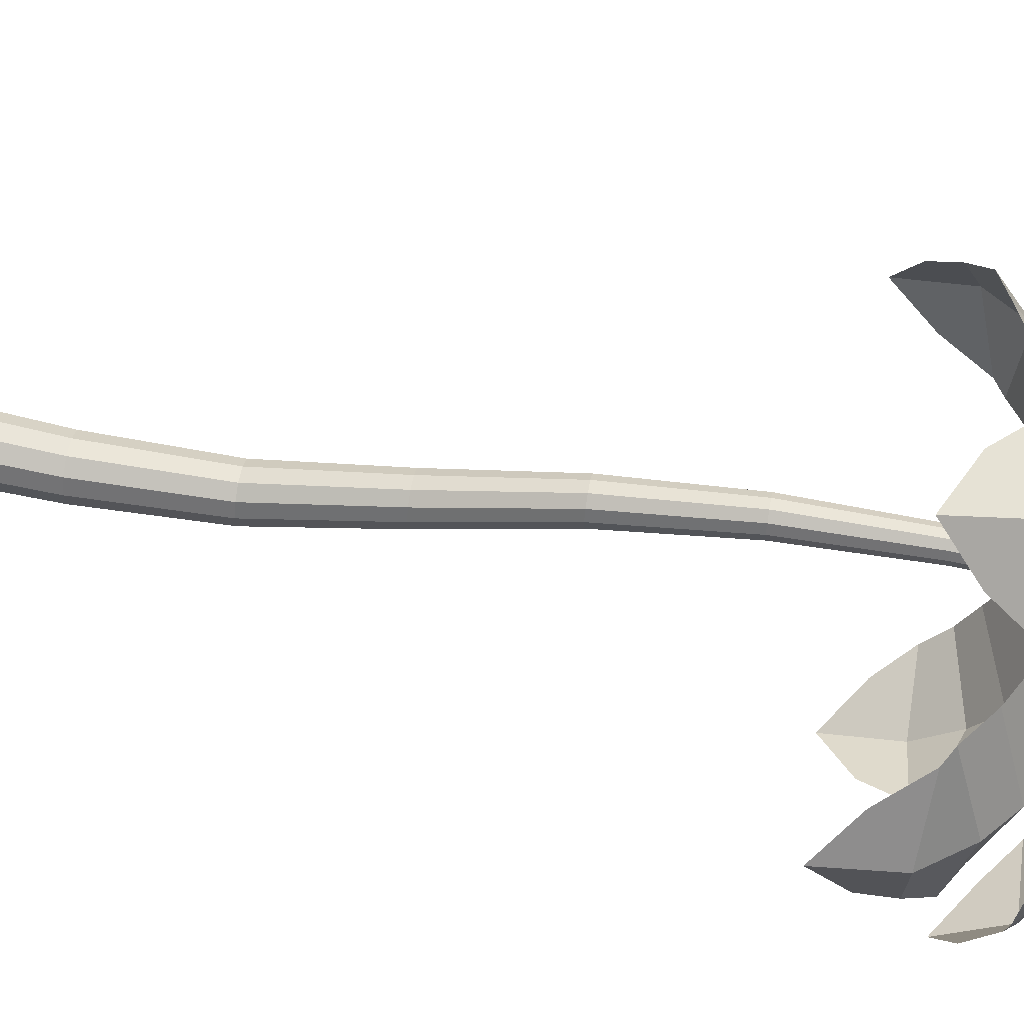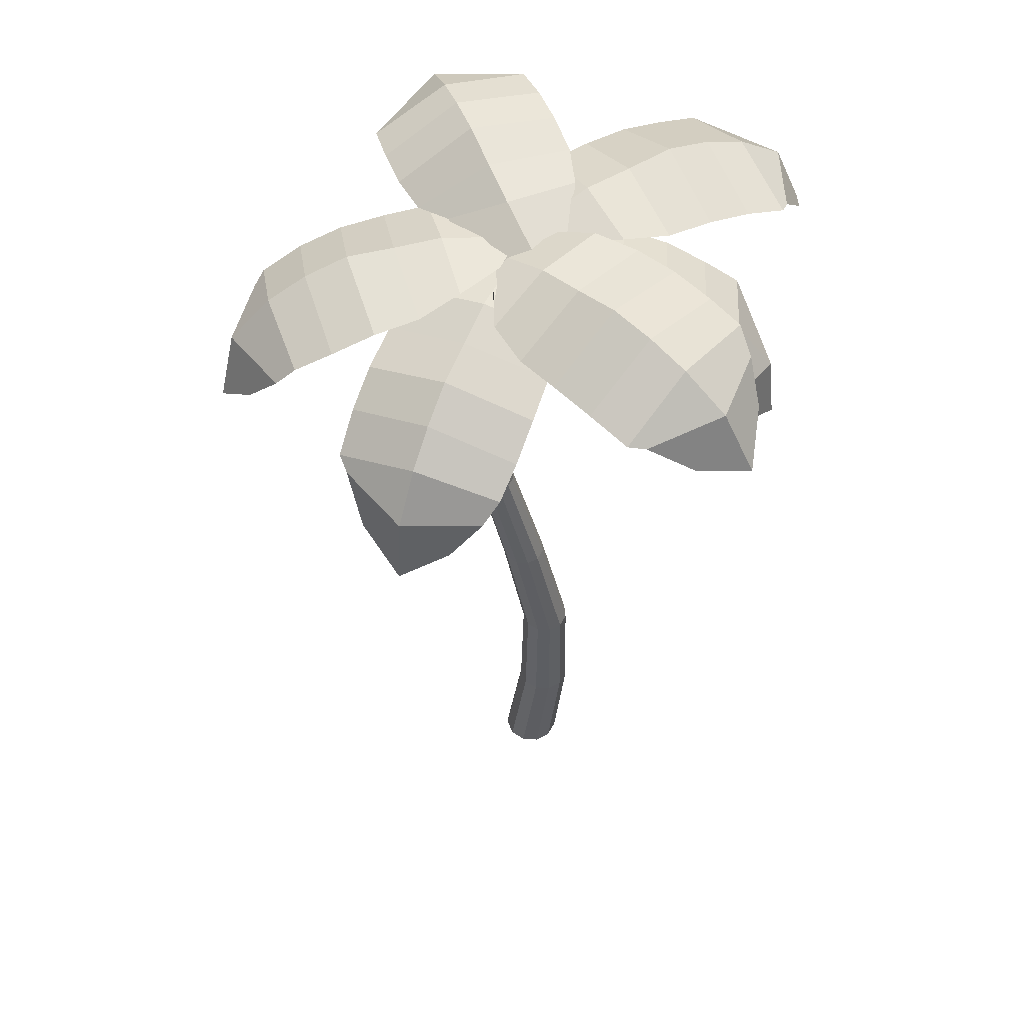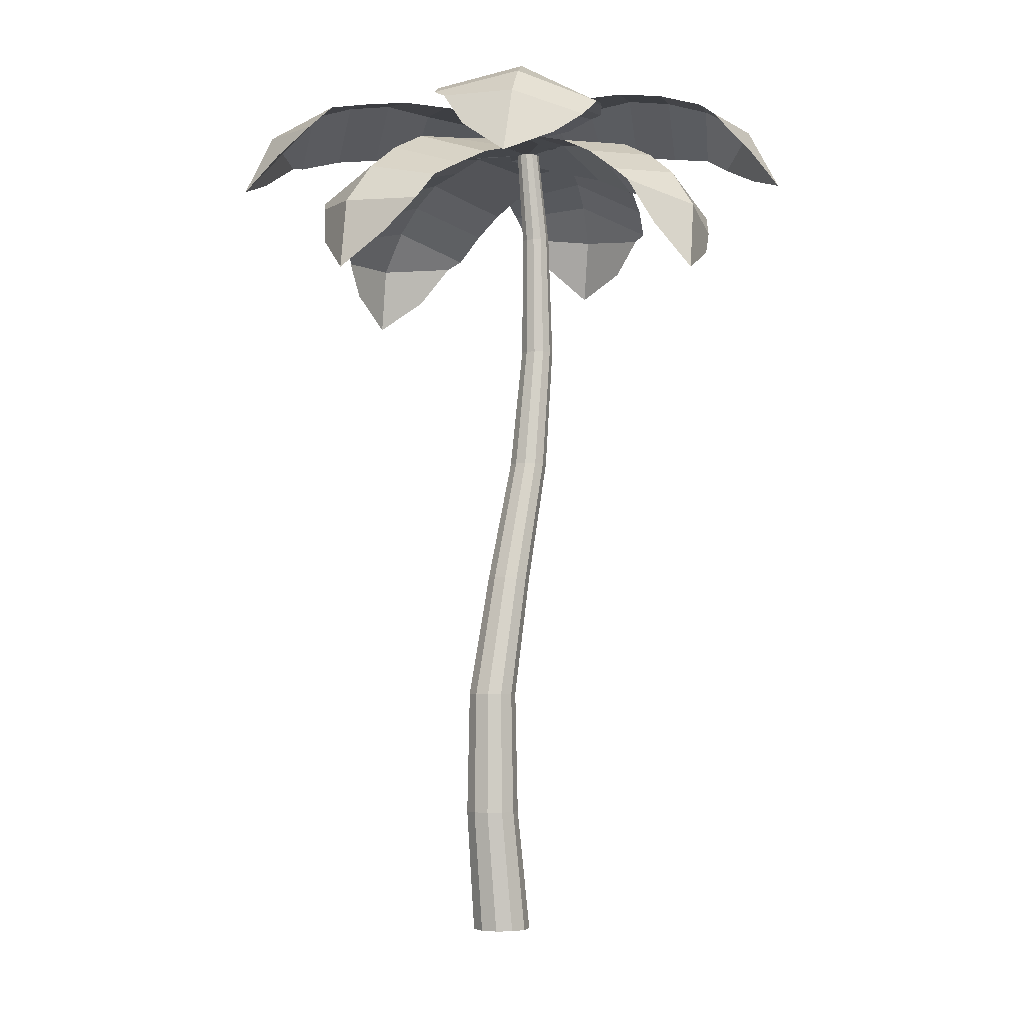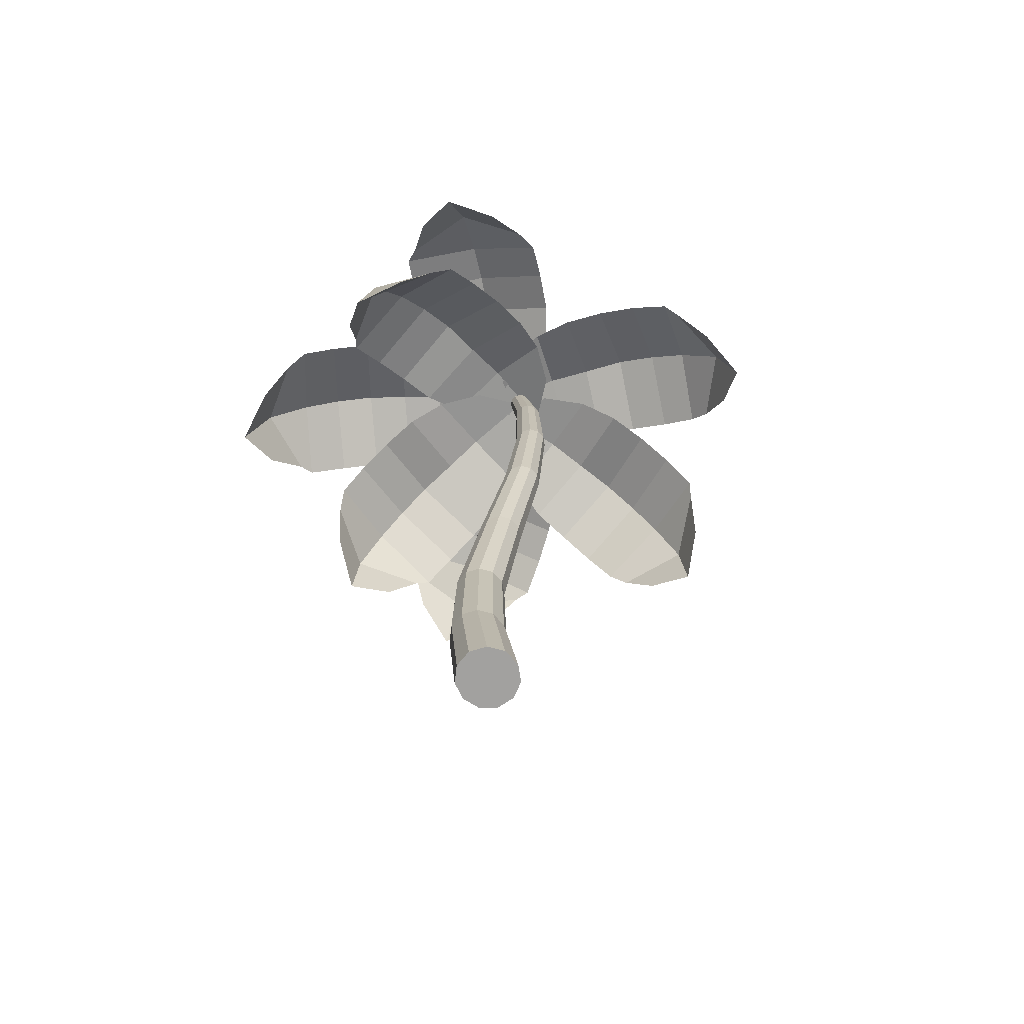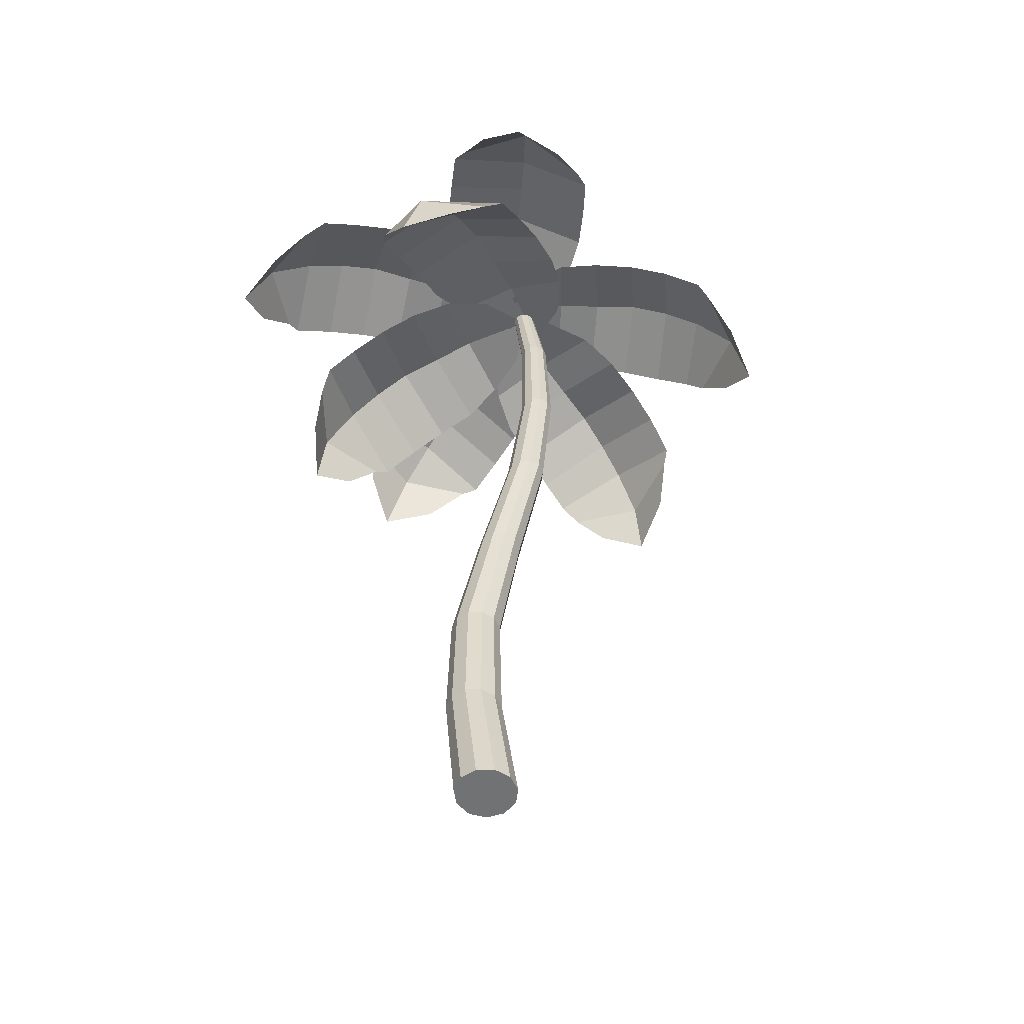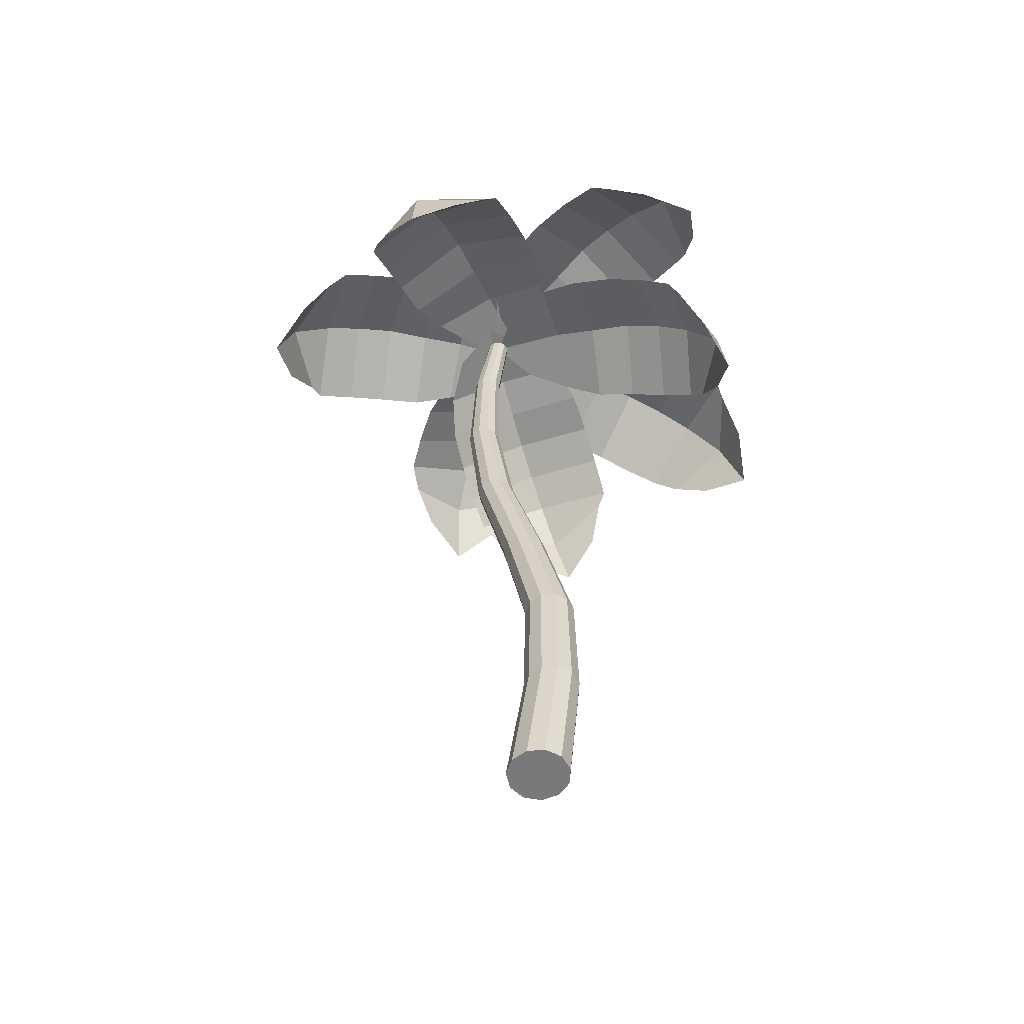
<metadata>
{"format":"obj","ext":"obj","renderer":"f3d","projection":"perspective","resolution":1024,"background":"white","views":[{"elev":58.0,"azim":100.0,"up":"+Z"},{"elev":53.7,"azim":101.5,"up":"+Y"},{"elev":-3.8,"azim":-137.4,"up":"+Y"},{"elev":-72.2,"azim":-47.9,"up":"+Y"},{"elev":-55.4,"azim":-64.5,"up":"+Y"},{"elev":-57.7,"azim":103.4,"up":"+Y"}]}
</metadata>
<code>
o Plane.005
v 1.712 34.92 1.123
v -1.458 34.44 2.659
v 6.527 31.08 9.853
v 3.357 30.6 11.39
v -0.3812 34.52 0.7985
v 5.503 29.6 11.4
v 6.832 32.42 8.612
v 6.814 33.35 7.811
v 6.204 33.86 6.52
v 5.419 34.38 5.066
v 4.557 34.64 3.557
v 3.364 35.02 2.271
v -1.571 34.26 4.662
v -1.192 33.76 6.343
v -0.4765 33.48 7.923
v 0.3077 32.96 9.377
v 1.161 32.18 10.7
v 1.801 31.96 10.9
v 0.851 35.17 3.546
v 1.66 35.11 5.198
v 2.45 35.1 6.825
v 3.237 34.55 8.276
v 3.991 33.73 9.575
v 4.863 32.29 10.92
v 0.48 0.1867 -1.308
v 0.48 34.31 1.168
v 1.134 0.1867 -1.116
v 0.7372 34.31 1.243
v 1.58 0.1867 -0.601
v 0.9128 34.31 1.446
v 1.677 0.1867 0.07367
v 0.9509 34.31 1.711
v 1.394 0.1867 0.6937
v 0.8396 34.31 1.955
v 0.8208 0.1867 1.062
v 0.614 34.31 2.1
v 0.1392 0.1867 1.062
v 0.3459 34.31 2.1
v -0.4342 0.1867 0.6937
v 0.1204 34.31 1.955
v -0.7173 0.1867 0.07367
v 0.009043 34.31 1.711
v -0.6203 0.1867 -0.601
v 0.0472 34.31 1.446
v -0.174 0.1867 -1.116
v 0.2228 34.31 1.243
v 0.48 5.24 -1.786
v 0.48 10.29 -1.681
v 0.48 15.35 -0.5188
v 0.48 20.4 0.852
v 0.48 25.45 1.555
v 0.48 30.51 1.569
v 0.7939 30.51 1.661
v 0.8506 25.45 1.664
v 0.9072 20.4 0.9775
v 0.9639 15.35 -0.3767
v 1.021 10.29 -1.522
v 1.077 5.24 -1.61
v 1.008 30.51 1.909
v 1.103 25.45 1.956
v 1.199 20.4 1.314
v 1.294 15.35 0.00447
v 1.39 10.29 -1.096
v 1.485 5.24 -1.14
v 1.055 30.51 2.232
v 1.158 25.45 2.339
v 1.262 20.4 1.755
v 1.366 15.35 0.5037
v 1.47 10.29 -0.5387
v 1.574 5.24 -0.5238
v 0.9188 30.51 2.53
v 0.998 25.45 2.69
v 1.077 20.4 2.16
v 1.156 15.35 0.9625
v 1.236 10.29 -0.02615
v 1.315 5.24 0.04251
v 0.6436 30.51 2.707
v 0.6731 25.45 2.899
v 0.7026 20.4 2.401
v 0.7322 15.35 1.235
v 0.7617 10.29 0.2785
v 0.7912 5.24 0.3791
v 0.3164 30.51 2.707
v 0.2869 25.45 2.899
v 0.2573 20.4 2.401
v 0.2278 15.35 1.235
v 0.1983 10.29 0.2785
v 0.1687 5.24 0.3791
v 0.04118 30.51 2.53
v -0.03805 25.45 2.69
v -0.1173 20.4 2.16
v -0.1965 15.35 0.9625
v -0.2757 10.29 -0.02615
v -0.355 5.24 0.04251
v -0.09473 30.51 2.232
v -0.1985 25.45 2.339
v -0.3023 20.4 1.755
v -0.406 15.35 0.5037
v -0.5098 10.29 -0.5387
v -0.6136 5.24 -0.5238
v -0.04817 30.51 1.909
v -0.1435 25.45 1.956
v -0.2389 20.4 1.314
v -0.3343 15.35 0.004469
v -0.4296 10.29 -1.096
v -0.525 5.24 -1.14
v 0.1661 30.51 1.661
v 0.1094 25.45 1.664
v 0.05272 20.4 0.9775
v -0.003962 15.35 -0.3767
v -0.06064 10.29 -1.522
v -0.1173 5.24 -1.61
v 0.3958 33.9 3.527
v 0.3958 34.67 0.05699
v -8.919 28.79 2.388
v -8.919 29.57 -1.082
v 1.612 34.29 1.79
v -9.676 27.84 0.35
v -8.115 29.88 3.645
v -7.516 30.73 4.302
v -6.172 31.39 4.534
v -4.613 32.13 4.699
v -2.933 32.64 4.729
v -1.335 33.4 4.431
v -1.335 34.61 -0.9715
v -2.933 34.05 -1.564
v -4.613 33.57 -1.755
v -6.172 32.83 -1.92
v -7.611 31.83 -2.058
v -8.019 31.39 -1.69
v -1.461 34.52 1.84
v -3.274 34.21 1.771
v -5.063 33.95 1.714
v -6.618 33.19 1.543
v -7.985 32.18 1.319
v -9.358 30.56 0.957
v -1.262 34.35 0.3791
v 2.293 34.35 0.3791
v -1.262 29.12 -8.936
v 2.293 29.12 -8.936
v 0.5188 34.36 1.595
v 0.5188 27.74 -9.692
v -2.252 30.45 -8.132
v -2.709 31.43 -7.533
v -2.791 32.12 -6.189
v -2.791 32.88 -4.63
v -2.709 33.39 -2.95
v -2.252 34.06 -1.352
v 3.283 34.06 -1.352
v 3.74 33.39 -2.95
v 3.822 32.88 -4.63
v 3.822 32.12 -6.189
v 3.74 31.12 -7.628
v 3.283 30.76 -8.036
v 0.5188 34.58 -1.477
v 0.5188 34.27 -3.291
v 0.5188 34.01 -5.08
v 0.5188 33.22 -6.635
v 0.5188 32.19 -8.002
v 0.5188 30.53 -9.374
v 1.82 34.35 -0.7177
v 1.113 34.35 2.767
v 10.95 29.12 1.134
v 10.24 29.12 4.619
v 0.9416 34.56 0.7862
v 11.34 27.74 3.03
v 10.36 30.45 0.0042
v 9.861 31.43 -0.5623
v 8.561 32.12 -0.9101
v 7.033 32.88 -1.22
v 5.37 33.39 -1.473
v 3.713 34.06 -1.344
v 2.613 34.06 4.081
v 4.088 33.39 4.846
v 5.718 32.88 5.261
v 7.246 32.12 5.571
v 8.673 31.12 5.776
v 9.164 30.76 5.41
v 3.285 34.58 1.397
v 5.062 34.27 1.757
v 6.816 34.01 2.113
v 8.34 33.22 2.422
v 9.68 32.19 2.694
v 11.02 30.53 2.967
v -0.4071 35.01 -0.1754
v 2.52 34.8 1.197
v 4.939 33.14 -9.235
v 7.917 32.6 -7.367
v 0.4232 34.35 1.703
v 6.916 31.83 -9.37
v 3.601 34.28 -8.66
v 2.841 35.06 -8.092
v 2.004 35.29 -6.85
v 1.115 35.49 -5.376
v 0.2435 35.4 -3.852
v -0.2796 35.45 -2.137
v 4.356 34.62 0.7709
v 5.644 34.43 -0.4654
v 6.654 34.49 -1.902
v 7.542 34.29 -3.376
v 8.31 33.83 -4.888
v 8.168 33.7 -5.569
v 2.081 35.56 -0.5945
v 3.084 35.85 -2.11
v 4.071 36.19 -3.587
v 4.959 35.96 -5.068
v 5.757 35.44 -6.49
v 6.593 34.33 -8.14
v -2.548 34.79 0.9582
v 0.1858 35.17 -1.284
v -8.898 32.17 -7.222
v -6.164 32.54 -9.464
v -0.4081 34.67 0.7238
v -8.125 31.23 -9.261
v -9.035 33.14 -5.658
v -8.923 33.87 -4.676
v -8.076 34.19 -3.46
v -7.023 34.51 -2.122
v -5.852 34.57 -0.8136
v -4.431 34.86 0.2435
v -0.174 35.44 -3.247
v -0.8933 35.25 -4.88
v -1.938 35.2 -6.292
v -2.99 34.88 -7.629
v -4.051 34.28 -8.893
v -4.691 33.99 -8.997
v -2.335 35.68 -1.458
v -3.51 35.85 -2.865
v -4.666 36.06 -4.239
v -5.718 35.7 -5.581
v -6.673 35.07 -6.851
v -7.685 33.82 -8.292
v 1.223 34.45 1.847
v -0.6555 35.09 -1.103
v -7.842 32.84 7.267
v -9.72 33.48 4.317
v 1.204 34.86 -0.3073
v -9.885 32.15 6.272
v -6.195 33.61 7.58
v -5.125 34.22 7.581
v -3.797 34.38 6.871
v -2.326 34.54 5.969
v -1.205 34.45 4.943
v -0.7002 34.61 3.644
v -2.598 35.6 -0.9479
v -4.309 35.61 -0.4068
v -5.819 35.74 0.4824
v -7.29 35.58 1.384
v -8.723 35.13 2.299
v -8.927 34.86 2.92
v -1.032 35.63 1.392
v -2.525 35.96 2.415
v -3.98 36.34 3.423
v -5.458 36.15 4.323
v -6.889 35.67 5.13
v -8.569 34.61 5.969
f 24 18 4 6
f 7 24 6 3
f 1 5 19 12
f 12 19 20 11
f 11 20 21 10
f 10 21 22 9
f 9 22 23 8
f 8 23 24 7
f 5 2 13 19
f 19 13 14 20
f 20 14 15 21
f 21 15 16 22
f 22 16 17 23
f 23 17 18 24
f 52 26 28 53
f 53 28 30 59
f 59 30 32 65
f 65 32 34 71
f 71 34 36 77
f 77 36 38 83
f 83 38 40 89
f 89 40 42 95
f 95 42 44 101
f 28 26 46 44 42 40 38 36 34 32 30
f 101 44 46 107
f 107 46 26 52
f 25 27 29 31 33 35 37 39 41 43 45
f 45 112 47 25
f 112 111 48 47
f 111 110 49 48
f 110 109 50 49
f 109 108 51 50
f 108 107 52 51
f 43 106 112 45
f 106 105 111 112
f 105 104 110 111
f 104 103 109 110
f 103 102 108 109
f 102 101 107 108
f 41 100 106 43
f 100 99 105 106
f 99 98 104 105
f 98 97 103 104
f 97 96 102 103
f 96 95 101 102
f 39 94 100 41
f 94 93 99 100
f 93 92 98 99
f 92 91 97 98
f 91 90 96 97
f 90 89 95 96
f 37 88 94 39
f 88 87 93 94
f 87 86 92 93
f 86 85 91 92
f 85 84 90 91
f 84 83 89 90
f 35 82 88 37
f 82 81 87 88
f 81 80 86 87
f 80 79 85 86
f 79 78 84 85
f 78 77 83 84
f 33 76 82 35
f 76 75 81 82
f 75 74 80 81
f 74 73 79 80
f 73 72 78 79
f 72 71 77 78
f 31 70 76 33
f 70 69 75 76
f 69 68 74 75
f 68 67 73 74
f 67 66 72 73
f 66 65 71 72
f 29 64 70 31
f 64 63 69 70
f 63 62 68 69
f 62 61 67 68
f 61 60 66 67
f 60 59 65 66
f 27 58 64 29
f 58 57 63 64
f 57 56 62 63
f 56 55 61 62
f 55 54 60 61
f 54 53 59 60
f 25 47 58 27
f 47 48 57 58
f 48 49 56 57
f 49 50 55 56
f 50 51 54 55
f 51 52 53 54
f 136 130 116 118
f 119 136 118 115
f 113 117 131 124
f 124 131 132 123
f 123 132 133 122
f 122 133 134 121
f 121 134 135 120
f 120 135 136 119
f 117 114 125 131
f 131 125 126 132
f 132 126 127 133
f 133 127 128 134
f 134 128 129 135
f 135 129 130 136
f 160 154 140 142
f 143 160 142 139
f 137 141 155 148
f 148 155 156 147
f 147 156 157 146
f 146 157 158 145
f 145 158 159 144
f 144 159 160 143
f 141 138 149 155
f 155 149 150 156
f 156 150 151 157
f 157 151 152 158
f 158 152 153 159
f 159 153 154 160
f 184 178 164 166
f 167 184 166 163
f 161 165 179 172
f 172 179 180 171
f 171 180 181 170
f 170 181 182 169
f 169 182 183 168
f 168 183 184 167
f 165 162 173 179
f 179 173 174 180
f 180 174 175 181
f 181 175 176 182
f 182 176 177 183
f 183 177 178 184
f 208 202 188 190
f 191 208 190 187
f 185 189 203 196
f 196 203 204 195
f 195 204 205 194
f 194 205 206 193
f 193 206 207 192
f 192 207 208 191
f 189 186 197 203
f 203 197 198 204
f 204 198 199 205
f 205 199 200 206
f 206 200 201 207
f 207 201 202 208
f 232 226 212 214
f 215 232 214 211
f 209 213 227 220
f 220 227 228 219
f 219 228 229 218
f 218 229 230 217
f 217 230 231 216
f 216 231 232 215
f 213 210 221 227
f 227 221 222 228
f 228 222 223 229
f 229 223 224 230
f 230 224 225 231
f 231 225 226 232
f 256 250 236 238
f 239 256 238 235
f 233 237 251 244
f 244 251 252 243
f 243 252 253 242
f 242 253 254 241
f 241 254 255 240
f 240 255 256 239
f 237 234 245 251
f 251 245 246 252
f 252 246 247 253
f 253 247 248 254
f 254 248 249 255
f 255 249 250 256

</code>
